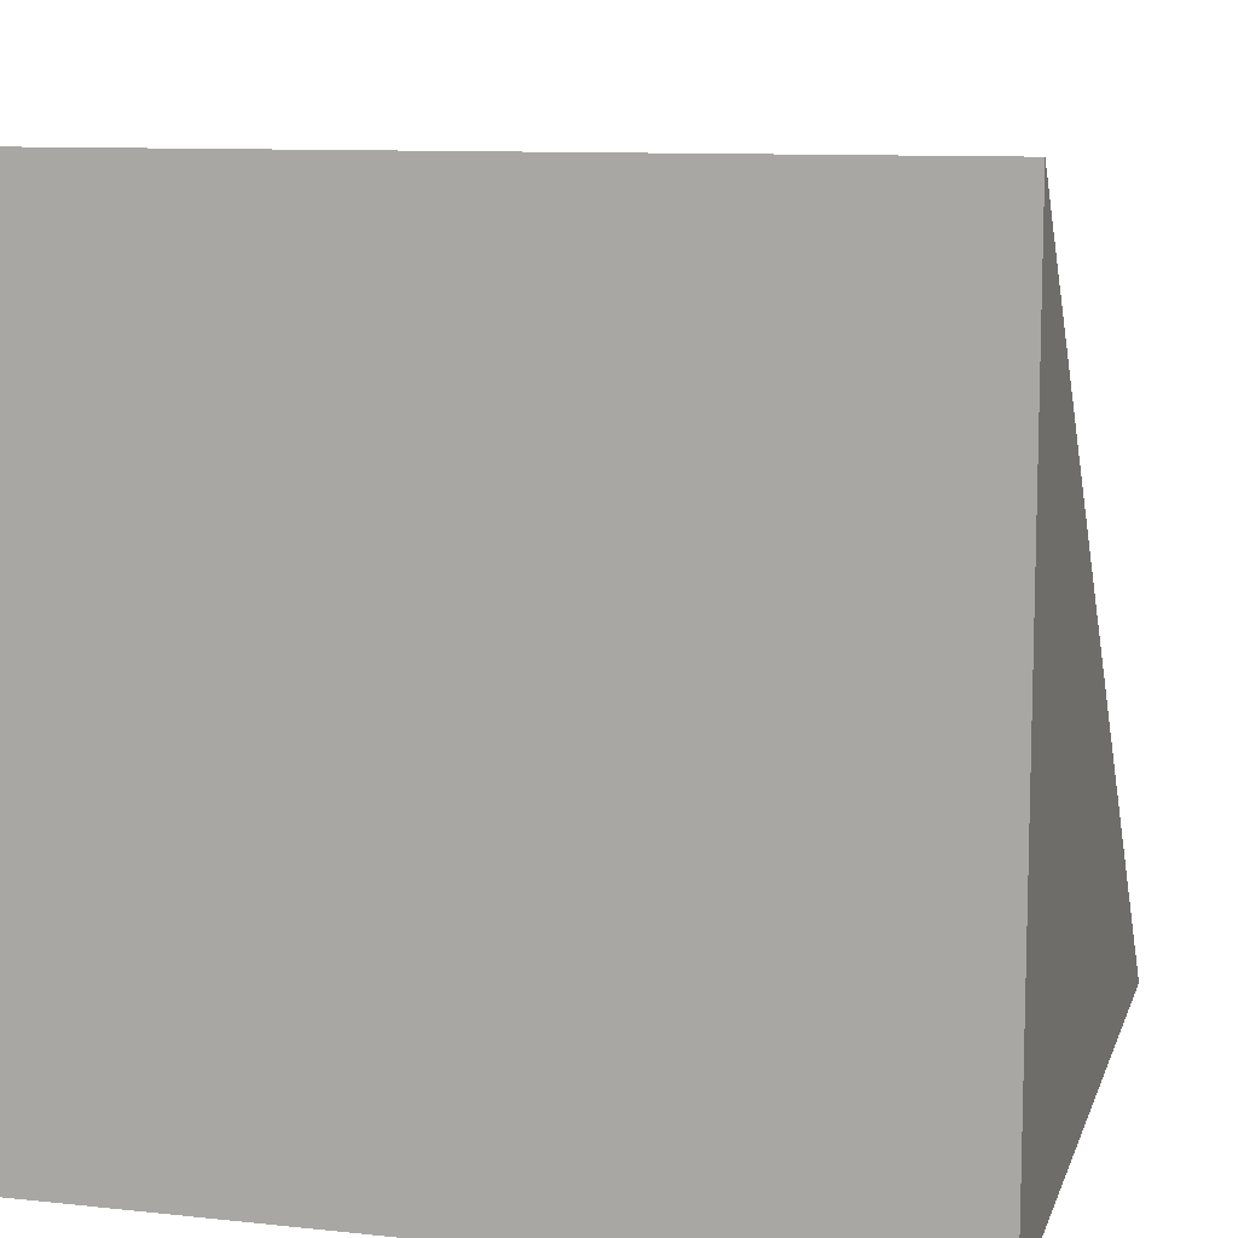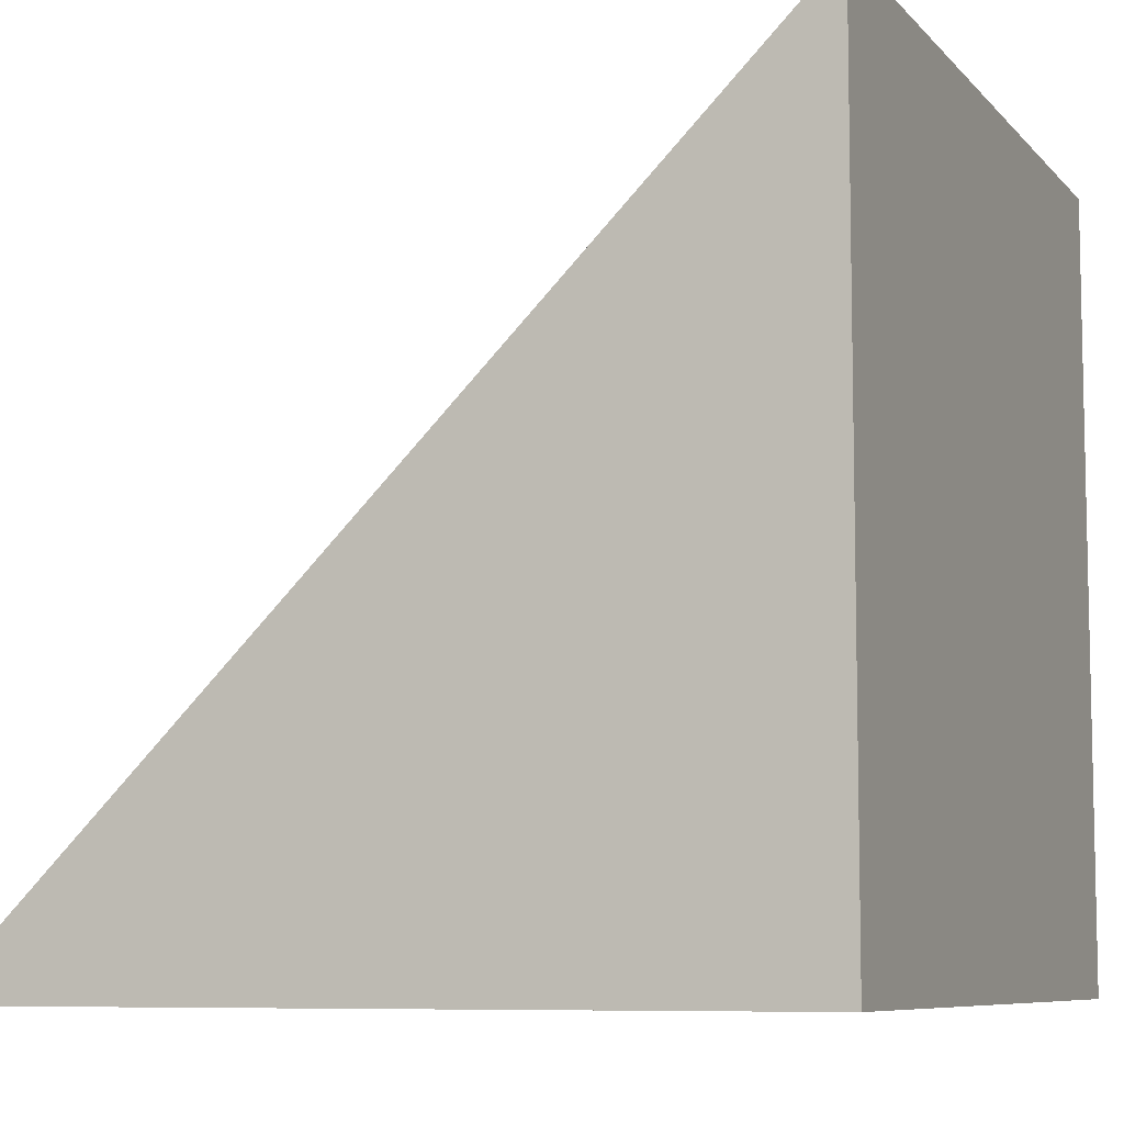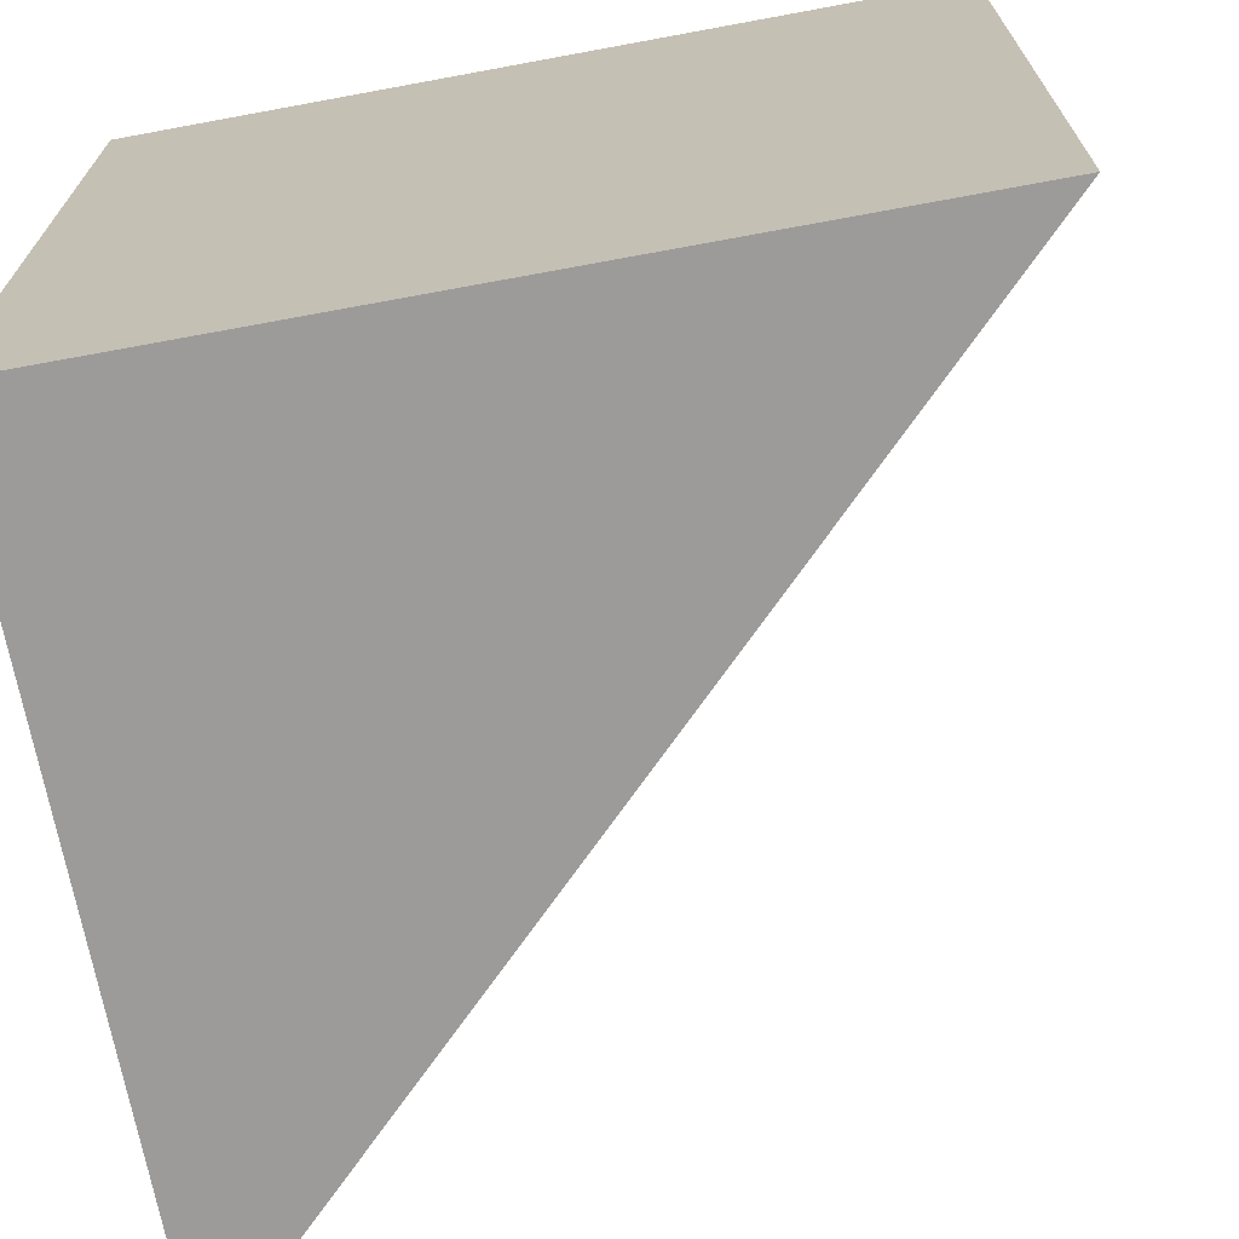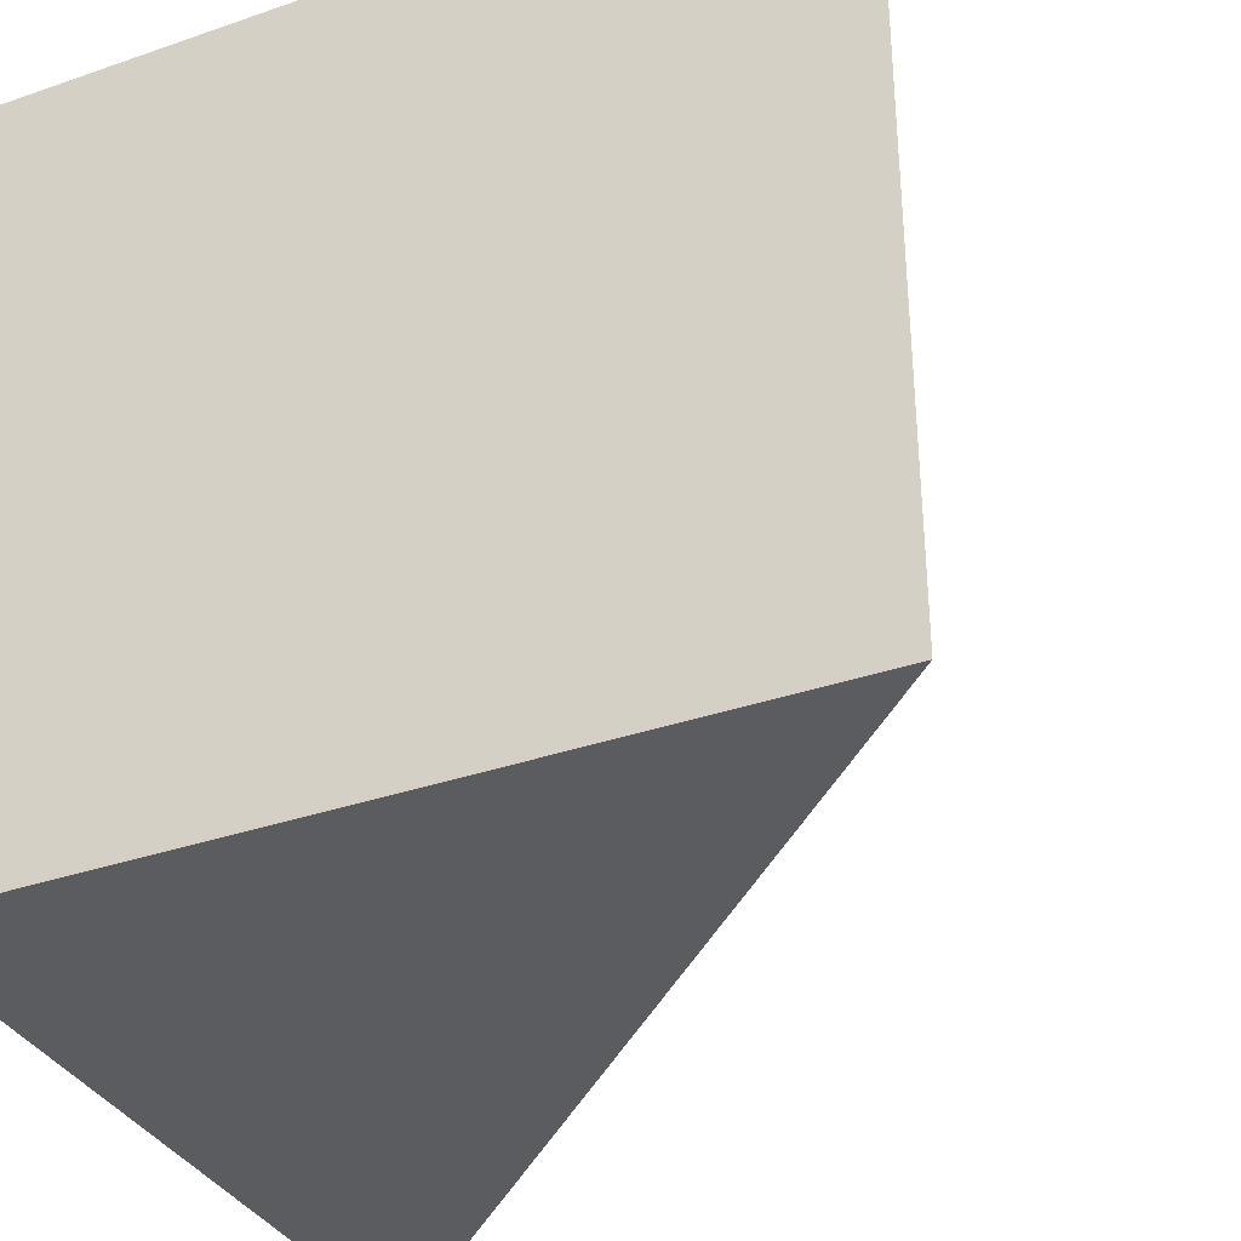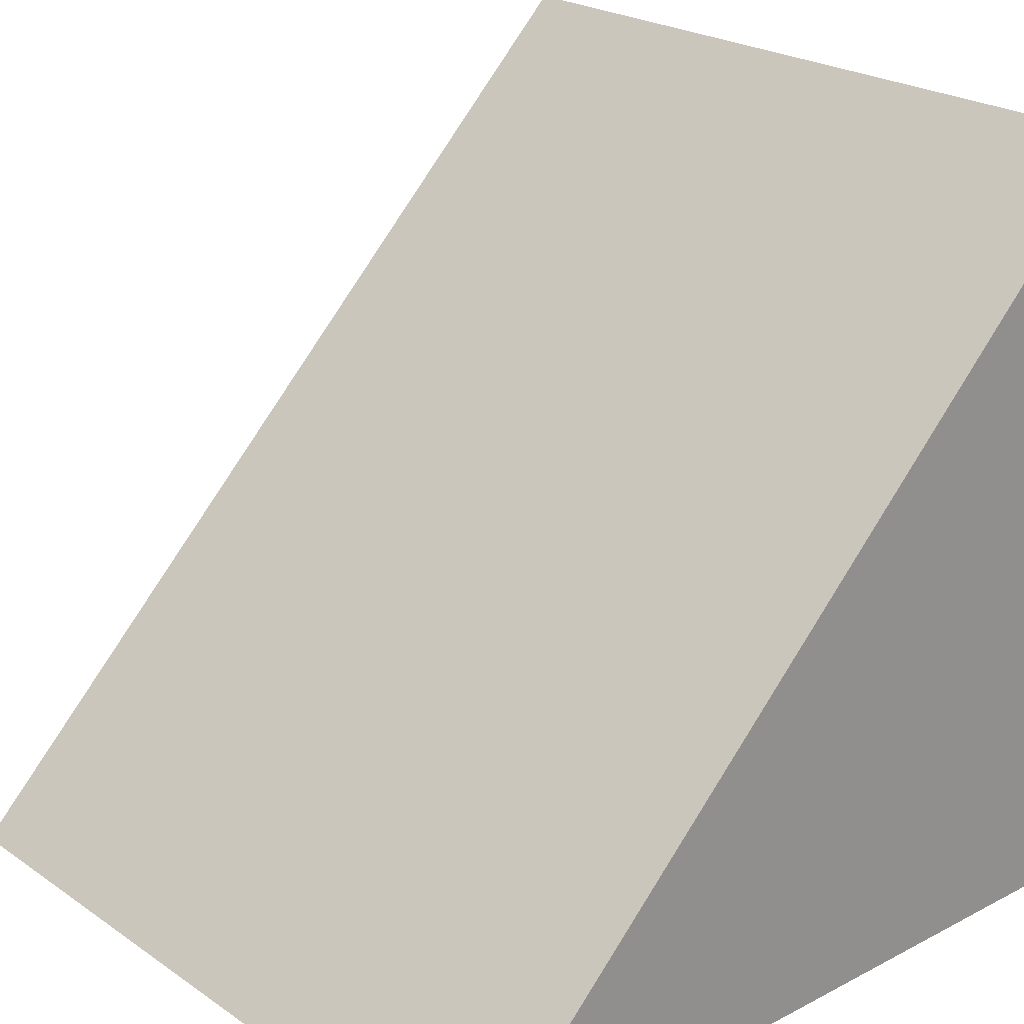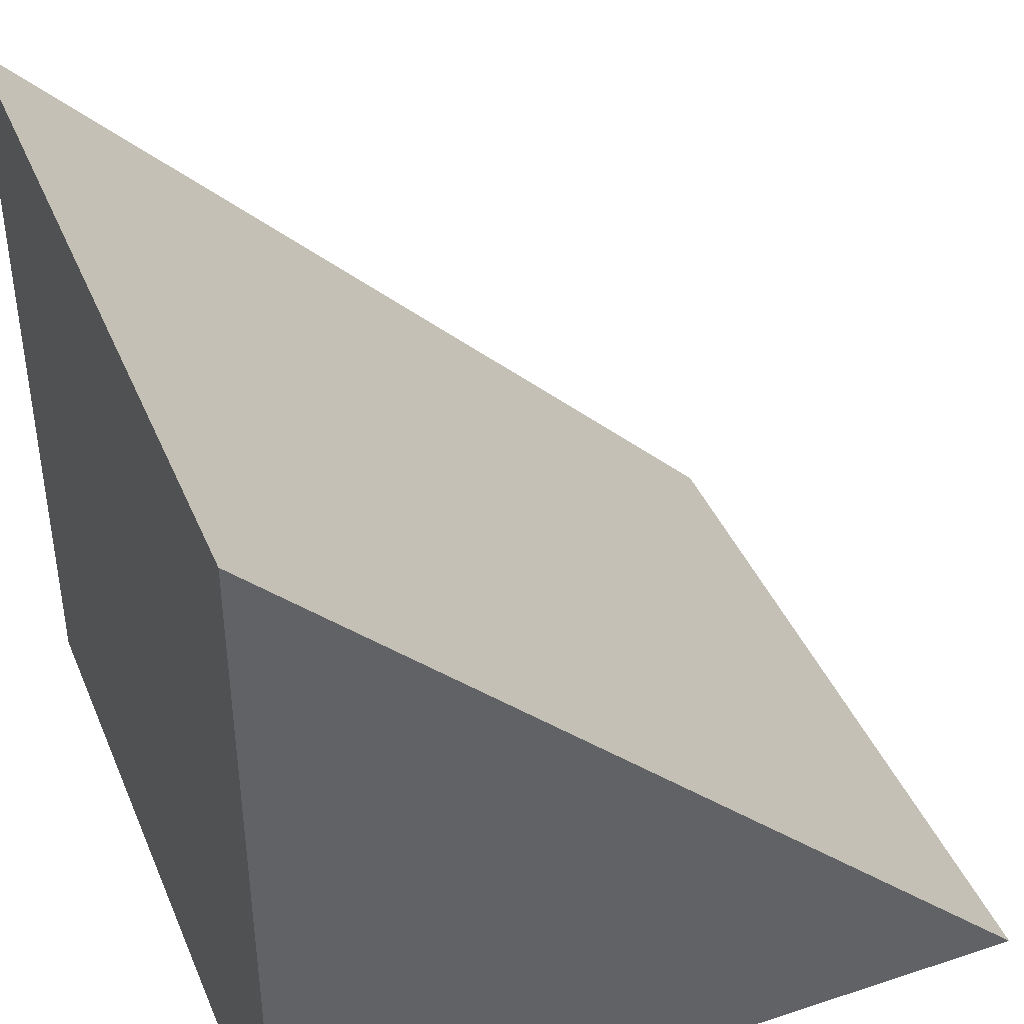
<metadata>
{"format":"obj","ext":"obj","renderer":"f3d","projection":"perspective","resolution":1024,"background":"white","views":[{"elev":10.3,"azim":105.1,"up":"+Y"},{"elev":-7.8,"azim":22.5,"up":"+Y"},{"elev":-69.7,"azim":100.5,"up":"+Z"},{"elev":-34.9,"azim":114.8,"up":"+Z"},{"elev":23.3,"azim":-41.2,"up":"+Y"},{"elev":41.3,"azim":158.3,"up":"+Y"}]}
</metadata>
<code>
v 0.5 -0.5 -0.5
v -0.5 -0.5 -0.5
v 0.5 0.5 -0.5
v 0.5 -0.5 0.5
v 0.5 0.5 0.5
v -0.5 -0.5 0.5
f 1 2 3
f 4 3 5
f 3 4 1
f 2 4 6
f 4 2 1
f 5 6 4
f 2 5 3
f 5 2 6

</code>
